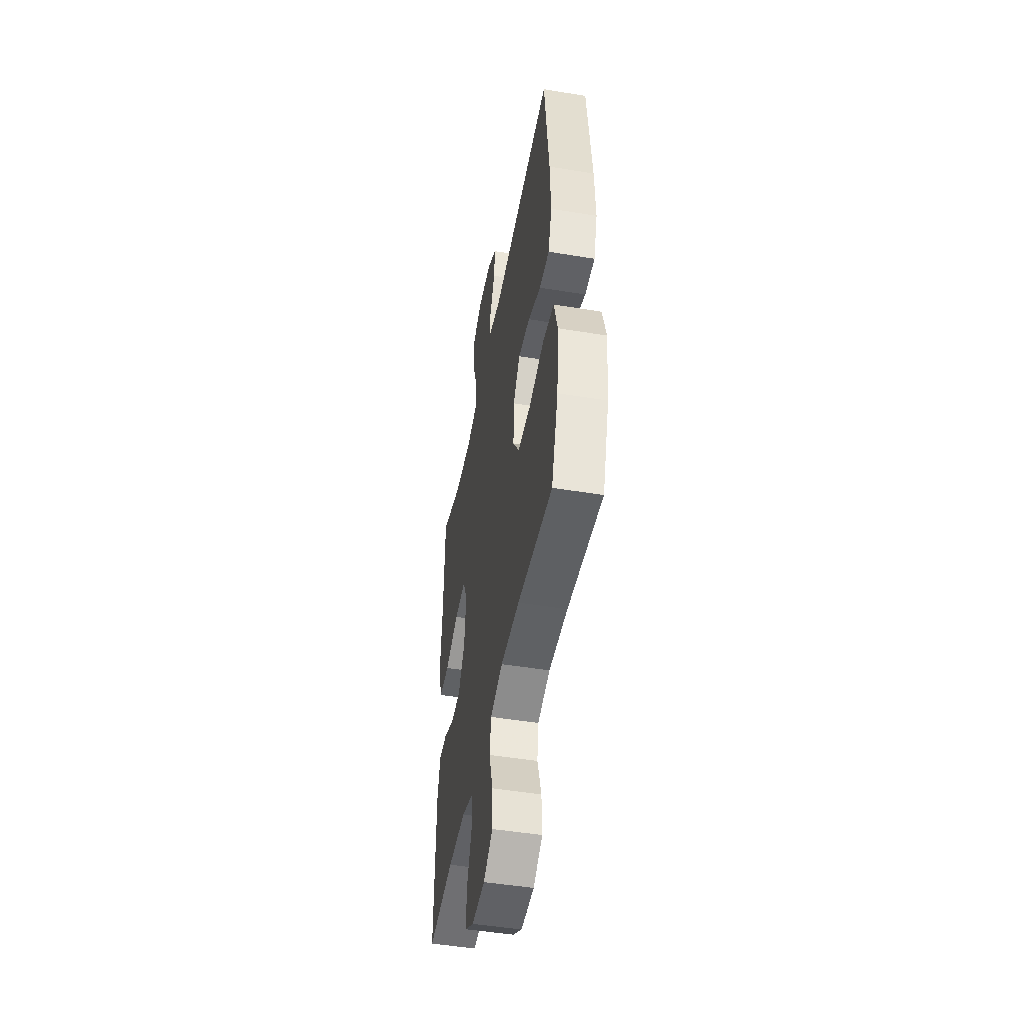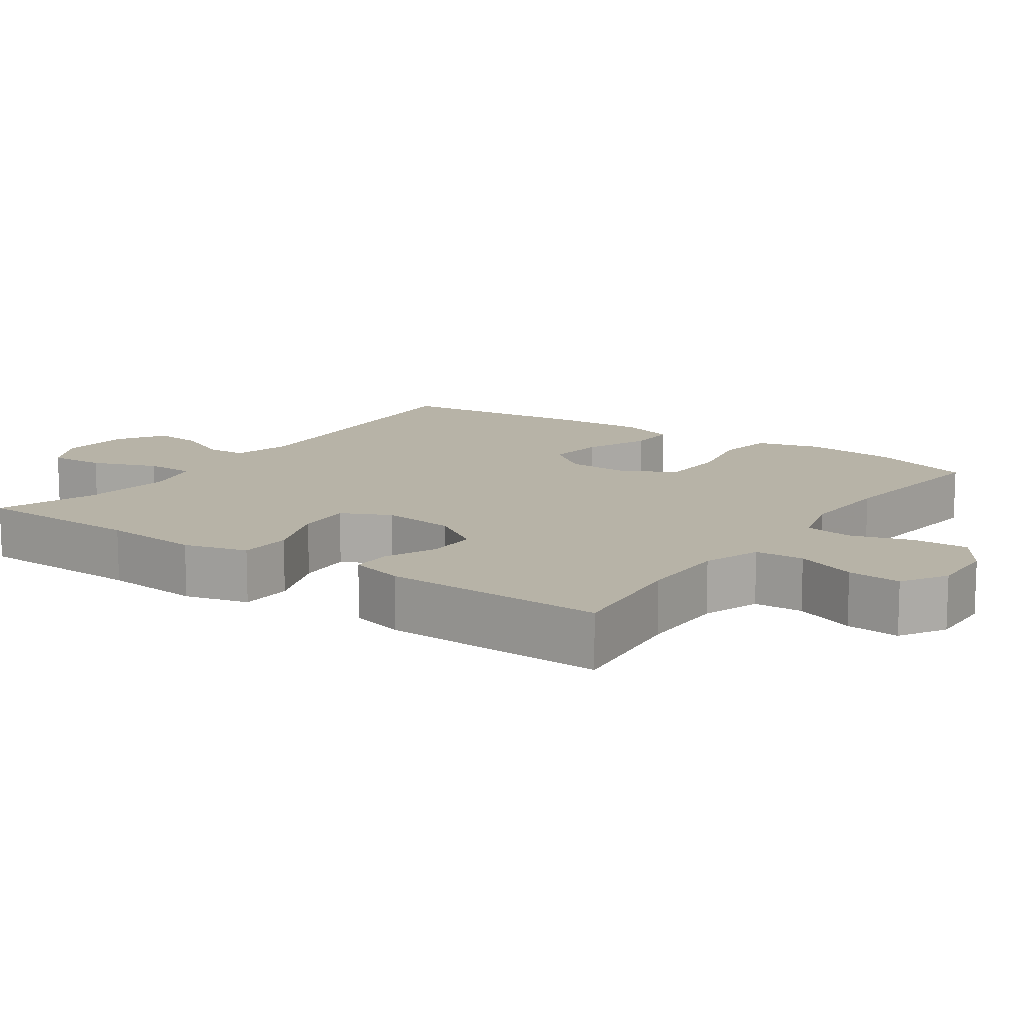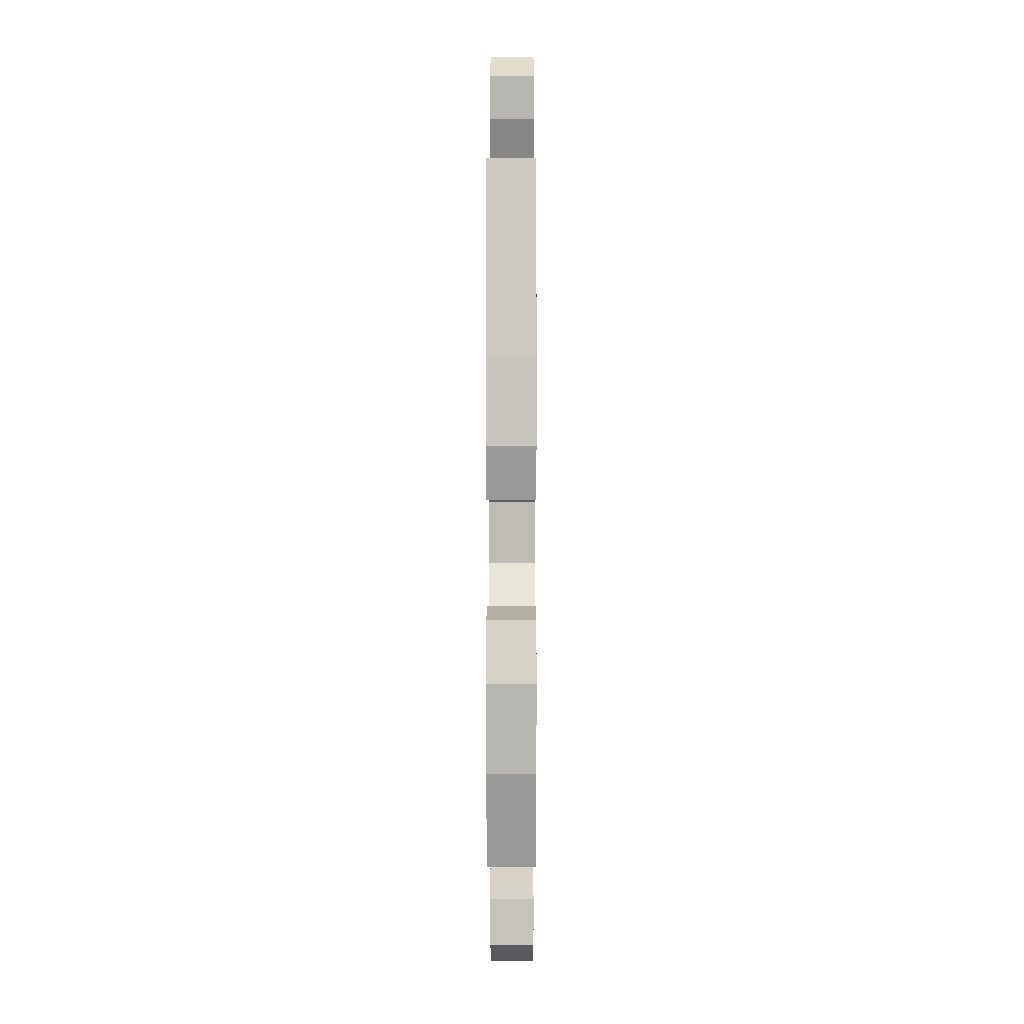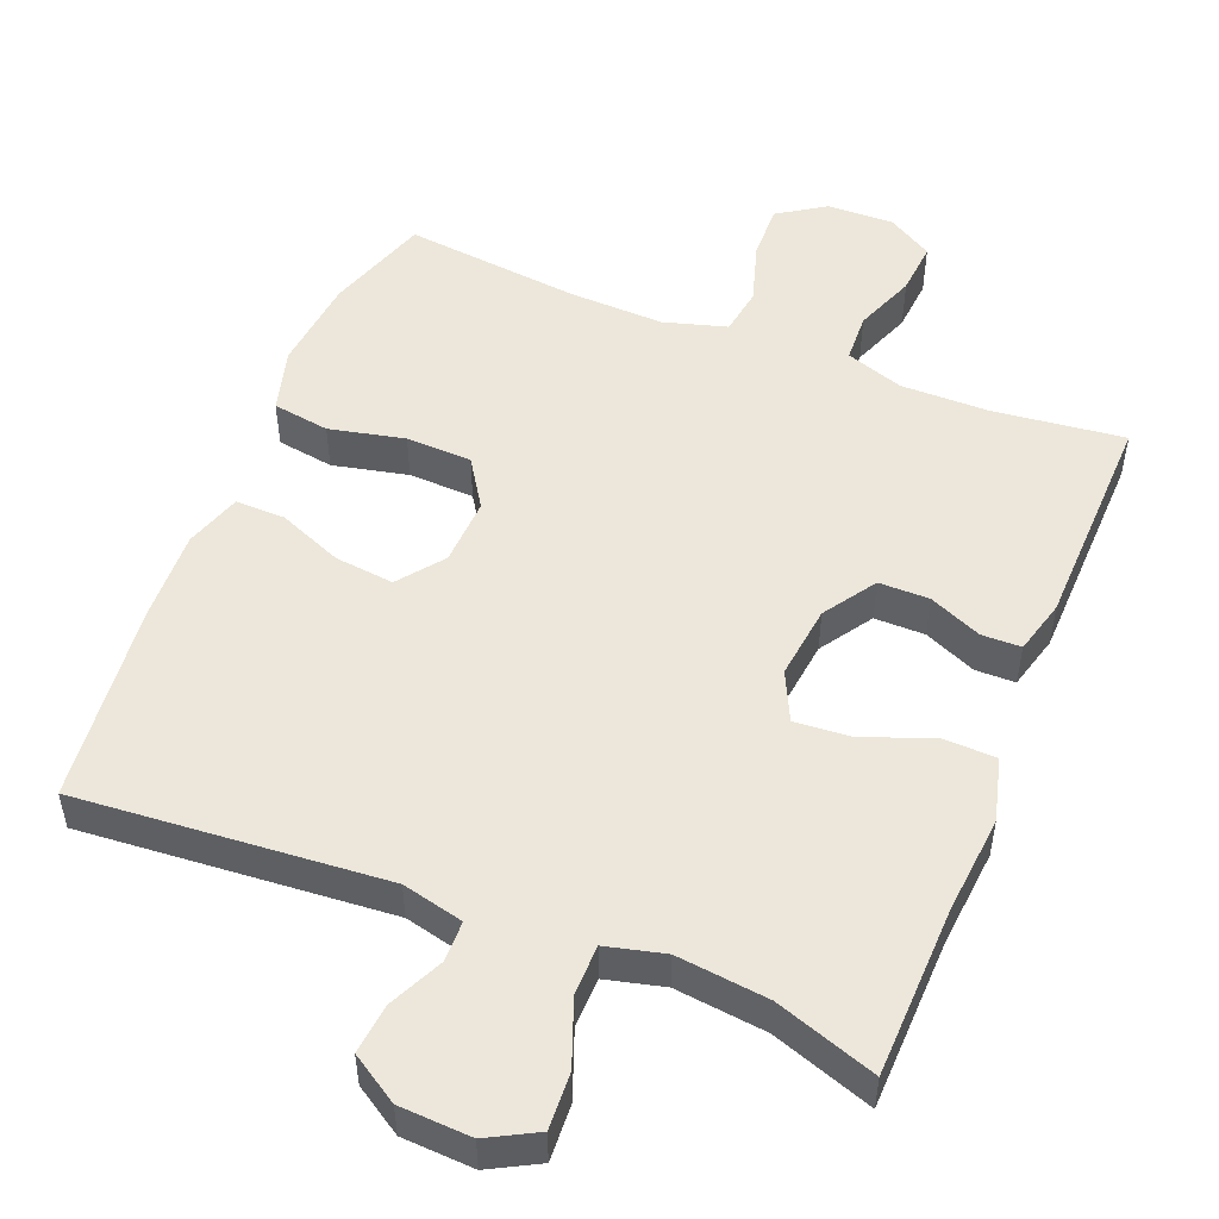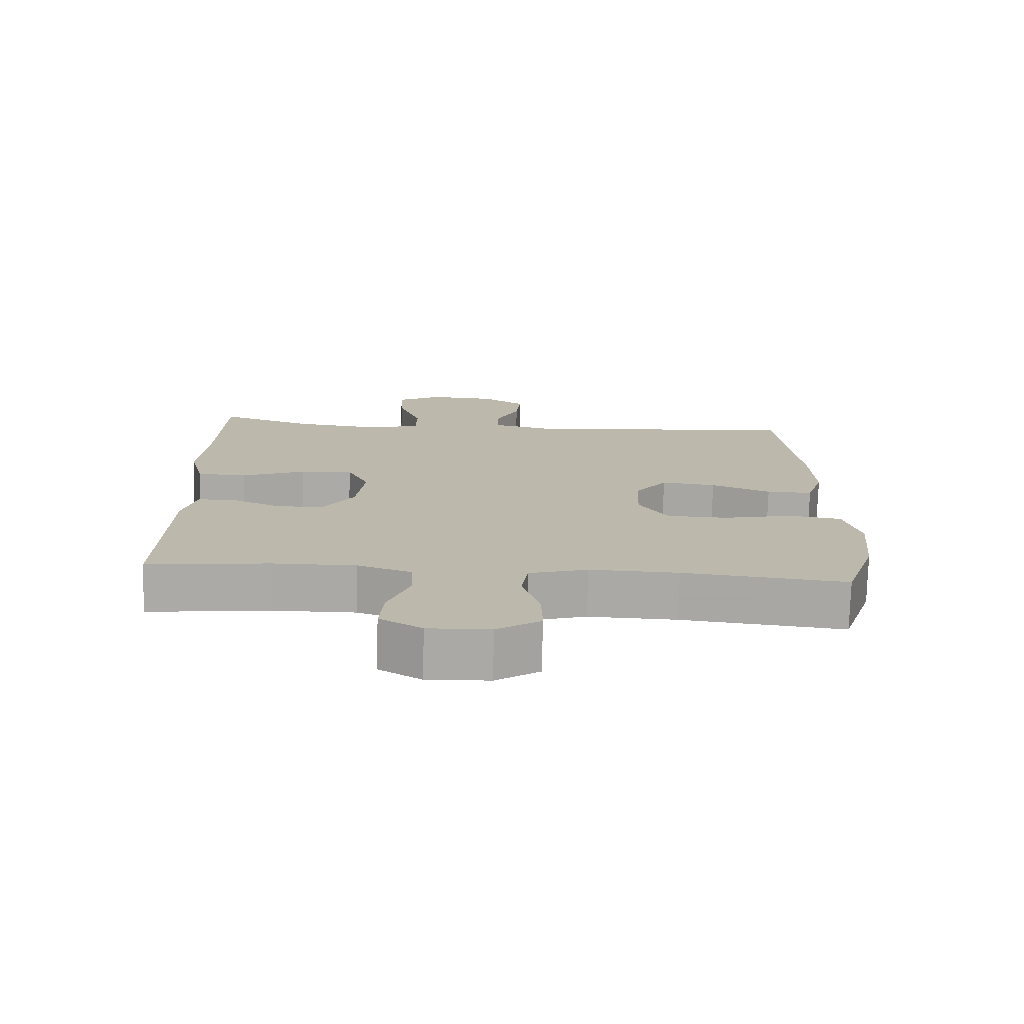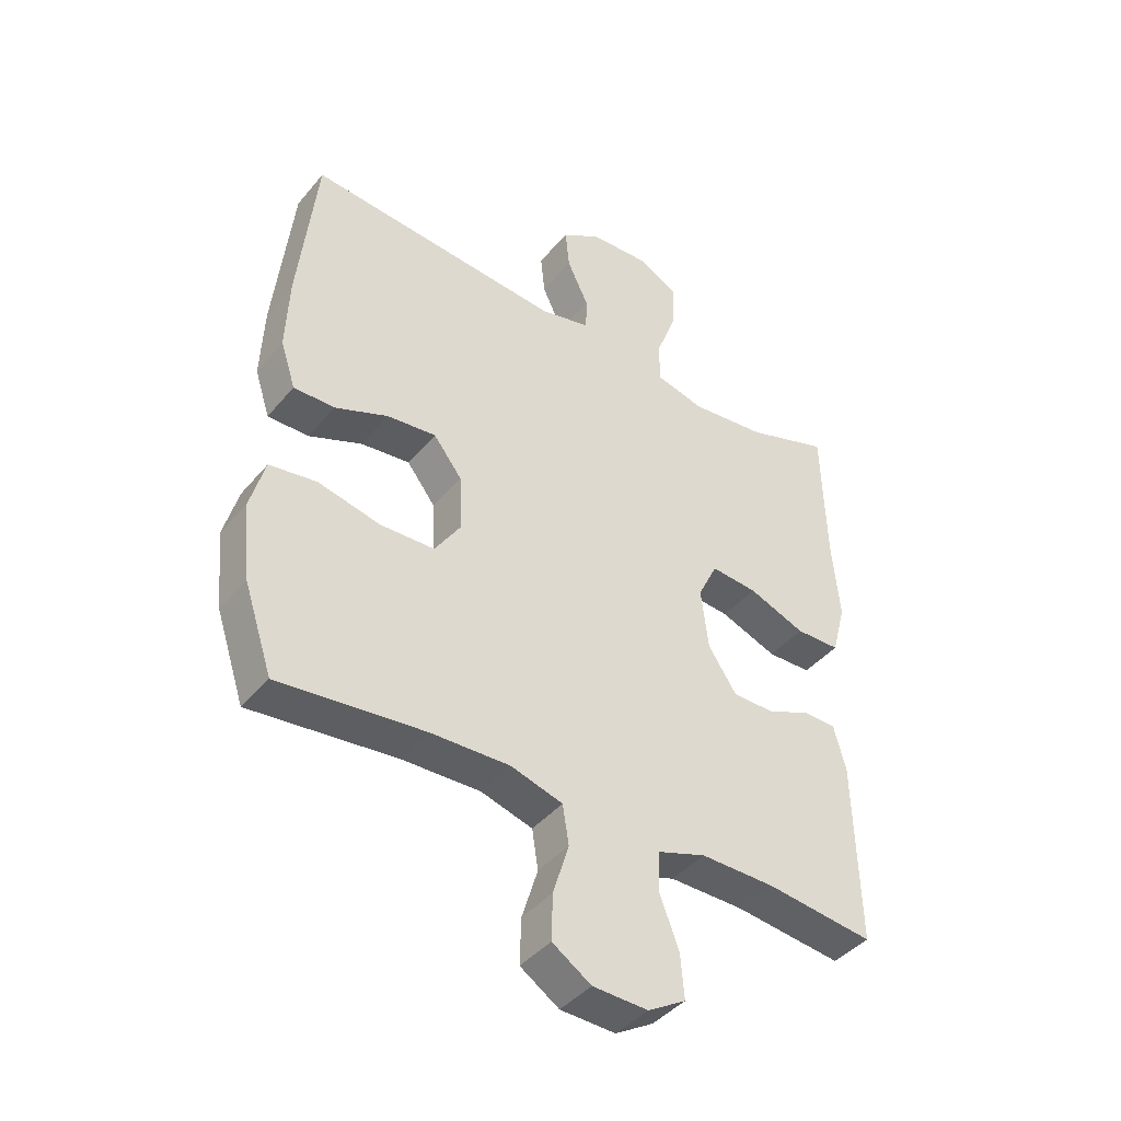
<metadata>
{"format":"obj","ext":"obj","renderer":"f3d","projection":"perspective","resolution":1024,"background":"white","views":[{"elev":-48.0,"azim":-100.5,"up":"+Z"},{"elev":12.6,"azim":124.9,"up":"+Y"},{"elev":2.7,"azim":-89.9,"up":"+Z"},{"elev":51.1,"azim":21.9,"up":"+Y"},{"elev":-75.5,"azim":178.5,"up":"+Z"},{"elev":-42.2,"azim":-36.2,"up":"+Z"}]}
</metadata>
<code>
v 0.5 0.07 -0.5
v 0.322 0.07 -0.479
v 0.2 0.07 -0.478
v 0.121 0.07 -0.505
v 0.118 0.07 -0.572
v 0.15 0.07 -0.655
v 0.156 0.07 -0.728
v 0.094 0.07 -0.765
v 0.003 0.07 -0.762
v -0.061 0.07 -0.72
v -0.059 0.07 -0.645
v -0.033 0.07 -0.56
v -0.043 0.07 -0.495
v -0.129 0.07 -0.47
v -0.259 0.07 -0.474
v -0.5 0.07 -0.5
v -0.547 0.07 -0.359
v -0.56 0.07 -0.231
v -0.536 0.07 -0.144
v -0.458 0.07 -0.132
v -0.355 0.07 -0.155
v -0.265 0.07 -0.152
v -0.222 0.07 -0.086
v -0.226 0.07 0.007
v -0.273 0.07 0.068
v -0.354 0.07 0.059
v -0.442 0.07 0.023
v -0.51 0.07 0.022
v -0.535 0.07 0.099
v -0.53 0.07 0.222
v -0.5 0.07 0.5
v -0.079 0.07 0.466
v 0.005 0.07 0.486
v 0.006 0.07 0.542
v -0.029 0.07 0.616
v -0.036 0.07 0.684
v 0.029 0.07 0.725
v 0.127 0.07 0.73
v 0.194 0.07 0.694
v 0.19 0.07 0.617
v 0.156 0.07 0.527
v 0.157 0.07 0.459
v 0.237 0.07 0.439
v 0.362 0.07 0.453
v 0.5 0.07 0.5
v 0.506 0.07 0.267
v 0.518 0.07 0.133
v 0.495 0.07 0.046
v 0.422 0.07 0.044
v 0.328 0.07 0.08
v 0.251 0.07 0.086
v 0.219 0.07 0.019
v 0.231 0.07 -0.082
v 0.278 0.07 -0.153
v 0.347 0.07 -0.153
v 0.419 0.07 -0.122
v 0.473 0.07 -0.123
v 0.493 0.07 -0.197
v 0.5 0 -0.5
v 0.322 0 -0.479
v 0.2 0 -0.478
v 0.121 0 -0.505
v 0.118 0 -0.572
v 0.15 0 -0.655
v 0.156 0 -0.728
v 0.094 0 -0.765
v 0.003 0 -0.762
v -0.061 0 -0.72
v -0.059 0 -0.645
v -0.033 0 -0.56
v -0.043 0 -0.495
v -0.129 0 -0.47
v -0.259 0 -0.474
v -0.5 0 -0.5
v -0.547 0 -0.359
v -0.56 0 -0.231
v -0.536 0 -0.144
v -0.458 0 -0.132
v -0.355 0 -0.155
v -0.265 0 -0.152
v -0.222 0 -0.086
v -0.226 0 0.007
v -0.273 0 0.068
v -0.354 0 0.059
v -0.442 0 0.023
v -0.51 0 0.022
v -0.535 0 0.099
v -0.53 0 0.222
v -0.5 0 0.5
v -0.079 0 0.466
v 0.005 0 0.486
v 0.006 0 0.542
v -0.029 0 0.616
v -0.036 0 0.684
v 0.029 0 0.725
v 0.127 0 0.73
v 0.194 0 0.694
v 0.19 0 0.617
v 0.156 0 0.527
v 0.157 0 0.459
v 0.237 0 0.439
v 0.362 0 0.453
v 0.5 0 0.5
v 0.506 0 0.267
v 0.518 0 0.133
v 0.495 0 0.046
v 0.422 0 0.044
v 0.328 0 0.08
v 0.251 0 0.086
v 0.219 0 0.019
v 0.231 0 -0.082
v 0.278 0 -0.153
v 0.347 0 -0.153
v 0.419 0 -0.122
v 0.473 0 -0.123
v 0.493 0 -0.197
f 55 56 57 58
f 54 55 58 1
f 53 54 1 2
f 47 48 49 50
f 46 47 50 51
f 44 45 46 51
f 43 44 51 52
f 38 39 40 41
f 38 41 42
f 37 38 42
f 34 35 36 37
f 33 34 37 42
f 32 33 42 43
f 26 27 28 29
f 25 26 29 30
f 18 19 20 21
f 18 21 22
f 15 16 17 18
f 14 15 18 22
f 13 14 22 23
f 9 10 11 12
f 9 12 13
f 8 9 13
f 5 6 7 8
f 4 5 8 13
f 3 4 13 23
f 53 2 3 23
f 31 32 43 52
f 25 30 31 52
f 24 25 52 53
f 23 24 53
f 116 115 114 113
f 59 116 113 112
f 60 59 112 111
f 108 107 106 105
f 109 108 105 104
f 109 104 103 102
f 110 109 102 101
f 99 98 97 96
f 100 99 96
f 100 96 95
f 95 94 93 92
f 100 95 92 91
f 101 100 91 90
f 87 86 85 84
f 88 87 84 83
f 79 78 77 76
f 80 79 76
f 76 75 74 73
f 80 76 73 72
f 81 80 72 71
f 70 69 68 67
f 71 70 67
f 71 67 66
f 66 65 64 63
f 71 66 63 62
f 81 71 62 61
f 81 61 60 111
f 110 101 90 89
f 110 89 88 83
f 111 110 83 82
f 111 82 81
f 1 59 60 2
f 2 60 61 3
f 3 61 62 4
f 4 62 63 5
f 5 63 64 6
f 6 64 65 7
f 7 65 66 8
f 8 66 67 9
f 9 67 68 10
f 10 68 69 11
f 11 69 70 12
f 12 70 71 13
f 13 71 72 14
f 14 72 73 15
f 15 73 74 16
f 16 74 75 17
f 17 75 76 18
f 18 76 77 19
f 19 77 78 20
f 20 78 79 21
f 21 79 80 22
f 22 80 81 23
f 23 81 82 24
f 24 82 83 25
f 25 83 84 26
f 26 84 85 27
f 27 85 86 28
f 28 86 87 29
f 29 87 88 30
f 30 88 89 31
f 31 89 90 32
f 32 90 91 33
f 33 91 92 34
f 34 92 93 35
f 35 93 94 36
f 36 94 95 37
f 37 95 96 38
f 38 96 97 39
f 39 97 98 40
f 40 98 99 41
f 41 99 100 42
f 42 100 101 43
f 43 101 102 44
f 44 102 103 45
f 45 103 104 46
f 46 104 105 47
f 47 105 106 48
f 48 106 107 49
f 49 107 108 50
f 50 108 109 51
f 51 109 110 52
f 52 110 111 53
f 53 111 112 54
f 54 112 113 55
f 55 113 114 56
f 56 114 115 57
f 57 115 116 58
f 58 116 59 1

</code>
